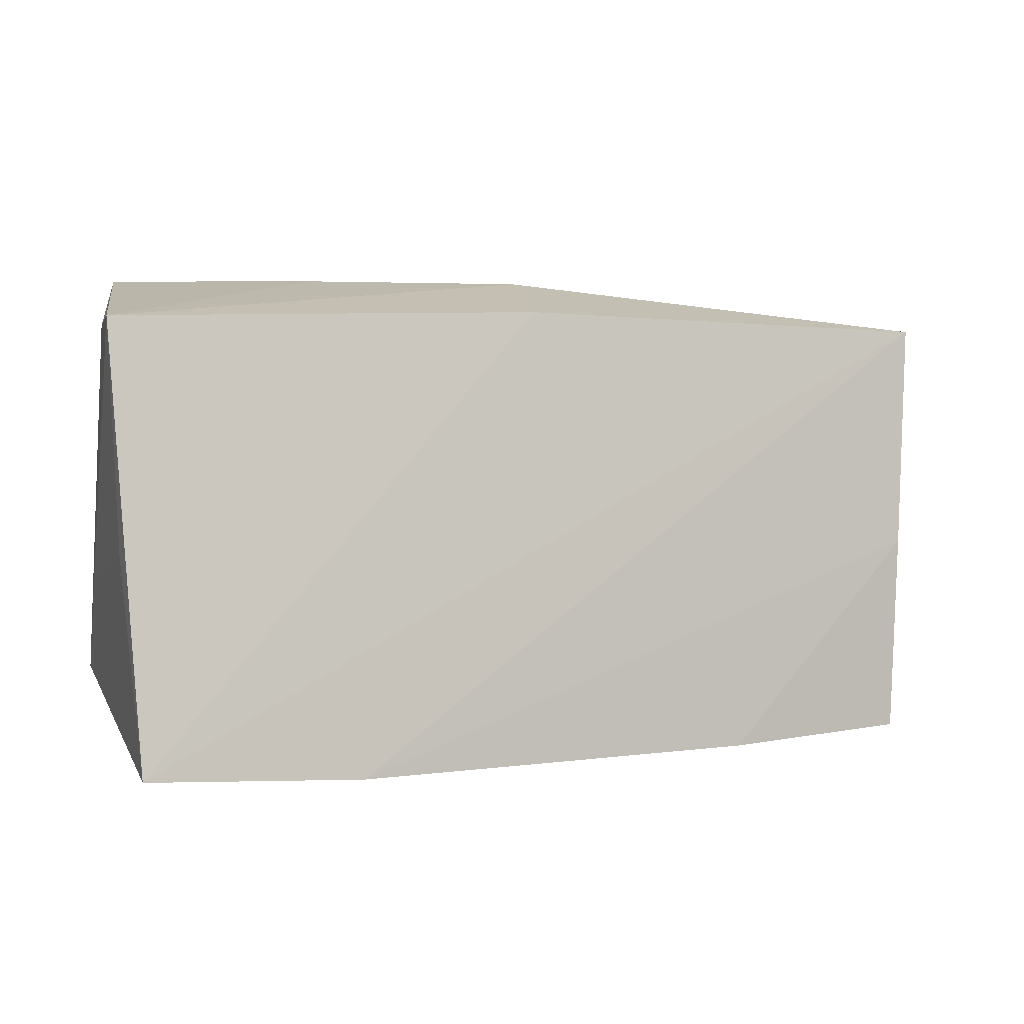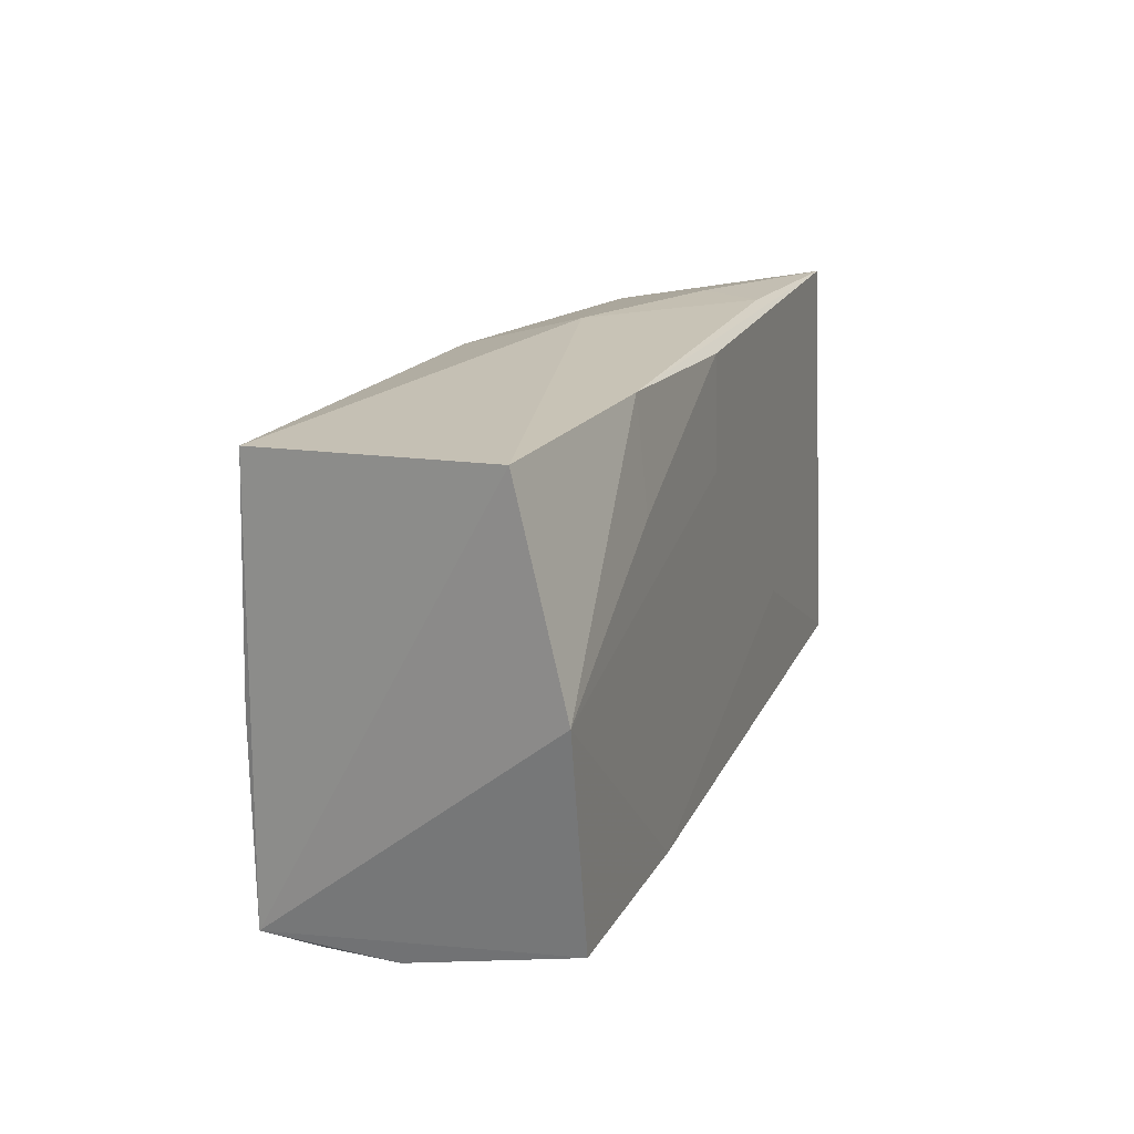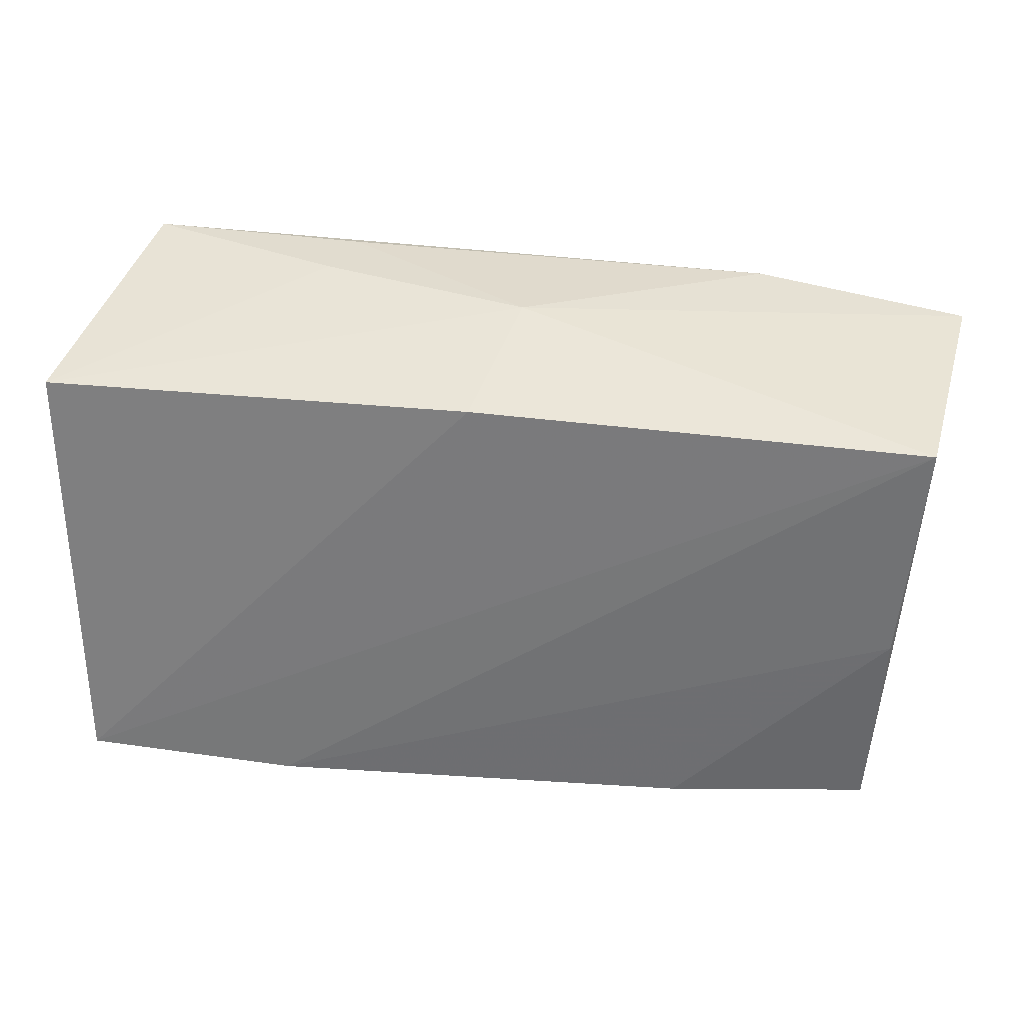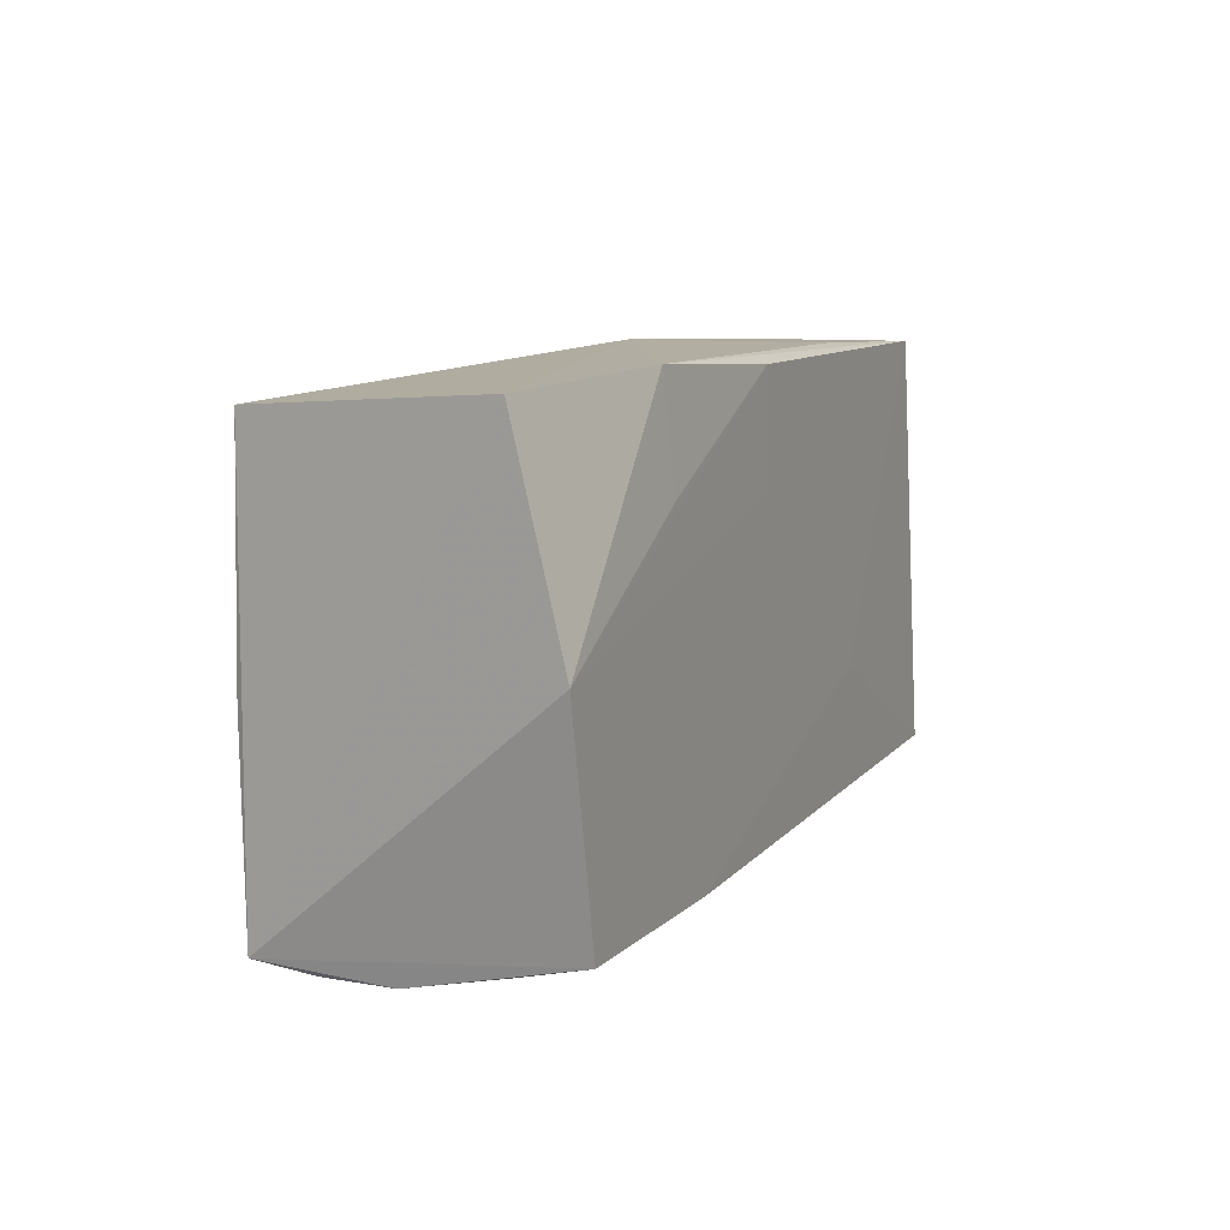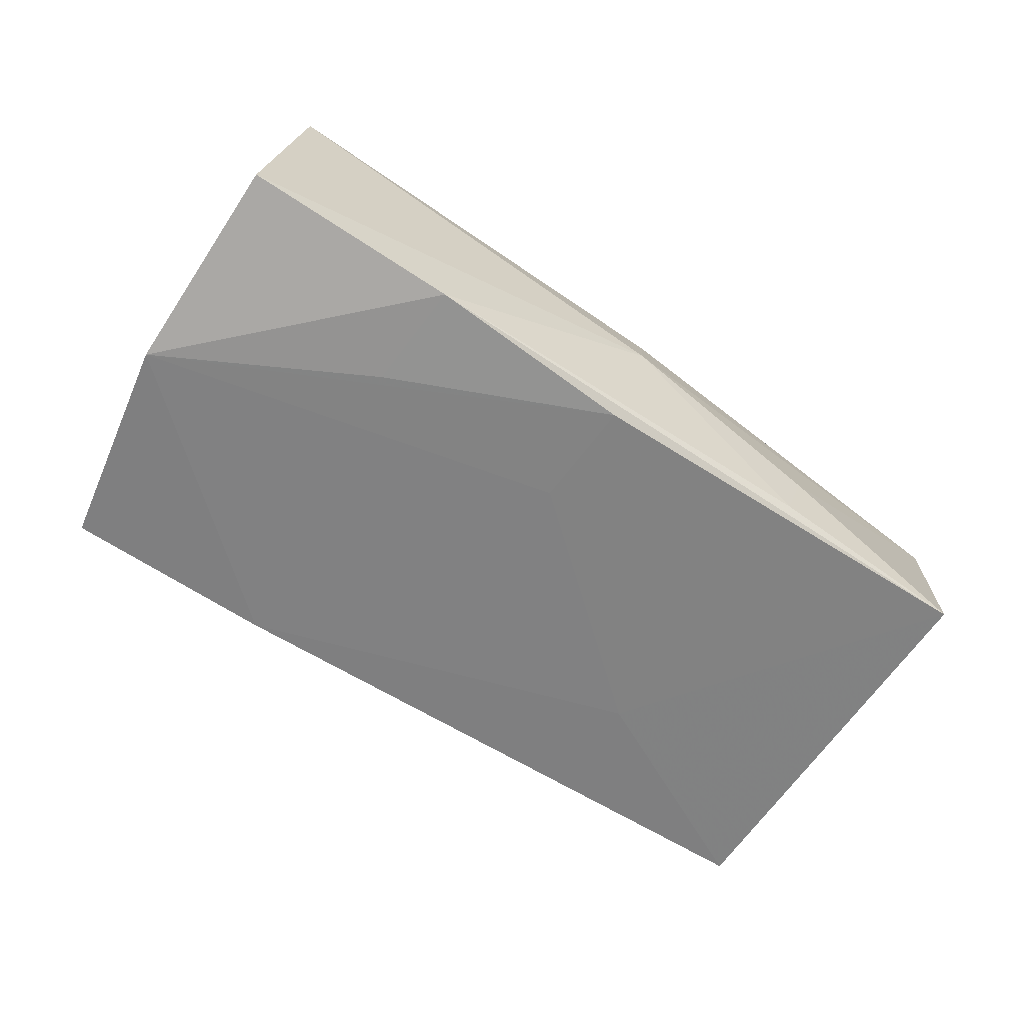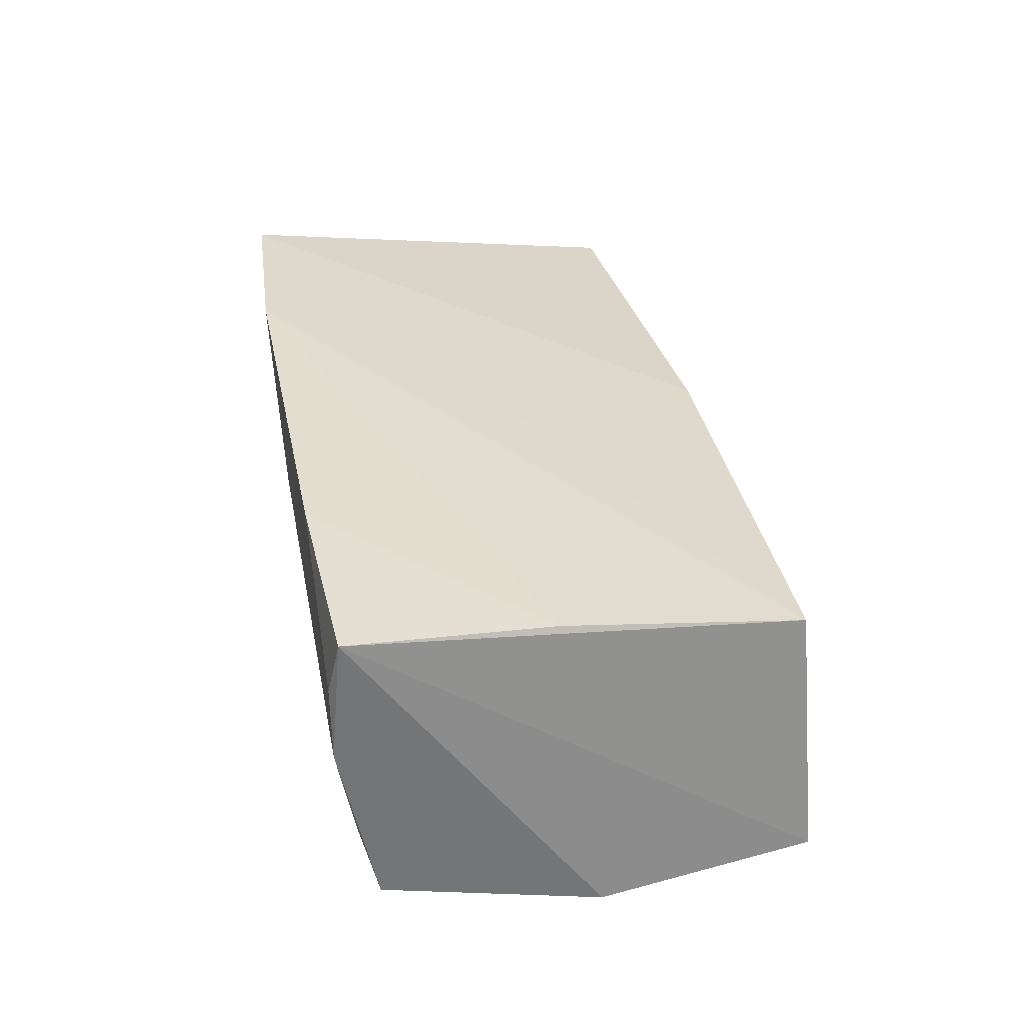
<metadata>
{"format":"obj","ext":"obj","renderer":"f3d","projection":"perspective","resolution":1024,"background":"white","views":[{"elev":2.4,"azim":-25.0,"up":"+Y"},{"elev":15.3,"azim":108.9,"up":"+Y"},{"elev":37.1,"azim":5.9,"up":"+Y"},{"elev":6.5,"azim":113.0,"up":"+Y"},{"elev":-59.8,"azim":143.4,"up":"+Z"},{"elev":34.1,"azim":79.0,"up":"+Z"}]}
</metadata>
<code>
v -0.003704 0.02548 0.01505
v -0.02404 0.03016 -0.008466
v 0.02379 -0.02526 -0.01122
v 0.03 0.01503 -0.01785
v 0.04813 -0.02455 -0.01767
v 0.02286 -0.02861 0.01957
v -0.05514 0.024 0.01179
v 0.04633 -0.02672 -0.009087
v 0.04796 -0.003413 0.01831
v 0.001009 0.03009 -0.001234
v 0.02304 -0.02346 -0.01839
v 0.02984 0.02768 -0.01651
v 0.05508 0.0254 -0.01251
v -0.02299 -0.006685 -0.01839
v 0.04584 -0.0289 0.01134
v -0.02158 0.02972 -0.01577
v 0.04692 -0.02759 0.01829
v -0.00249 -0.02899 0.008442
v -0.04728 0.02999 -0.01736
v 0.0002778 -0.02262 -0.01731
v -0.04972 -0.02227 -0.00781
v -0.02773 -0.02899 0.02024
v 0.05405 0.0008932 -0.01795
v 0.04676 -0.02887 0.002564
v -0.05409 -0.00313 0.01262
v 0.004418 0.01439 -0.01808
v -0.05044 -0.0189 -0.01839
v 0.004585 0.02751 -0.01781
v 0.05007 0.02411 0.0167
v -0.05213 0.02366 -0.003454
v -0.05343 -0.02751 0.01958
v -0.05189 -0.006936 -0.009526
f 13 23 12
f 9 29 22
f 19 12 28
f 2 19 7
f 31 1 7
f 22 29 31
f 29 1 31
f 7 19 30
f 19 27 30
f 17 23 13
f 13 29 17
f 29 9 17
f 17 5 23
f 4 12 23
f 23 28 4
f 4 28 12
f 26 28 23
f 14 27 19
f 19 28 14
f 28 26 14
f 16 12 19
f 19 2 16
f 10 1 29
f 7 1 10
f 10 2 7
f 10 29 13
f 13 12 10
f 12 16 10
f 10 16 2
f 21 31 27
f 25 31 7
f 7 30 32
f 32 30 27
f 32 25 7
f 27 31 32
f 31 25 32
f 5 17 24
f 27 14 11
f 23 5 11
f 11 26 23
f 11 14 26
f 15 24 17
f 5 24 8
f 8 11 5
f 20 21 27
f 27 11 20
f 22 15 6
f 6 15 17
f 6 9 22
f 6 17 9
f 18 20 11
f 21 20 18
f 31 21 18
f 18 8 24
f 22 31 18
f 18 15 22
f 24 15 18
f 11 8 3
f 3 18 11
f 8 18 3

</code>
